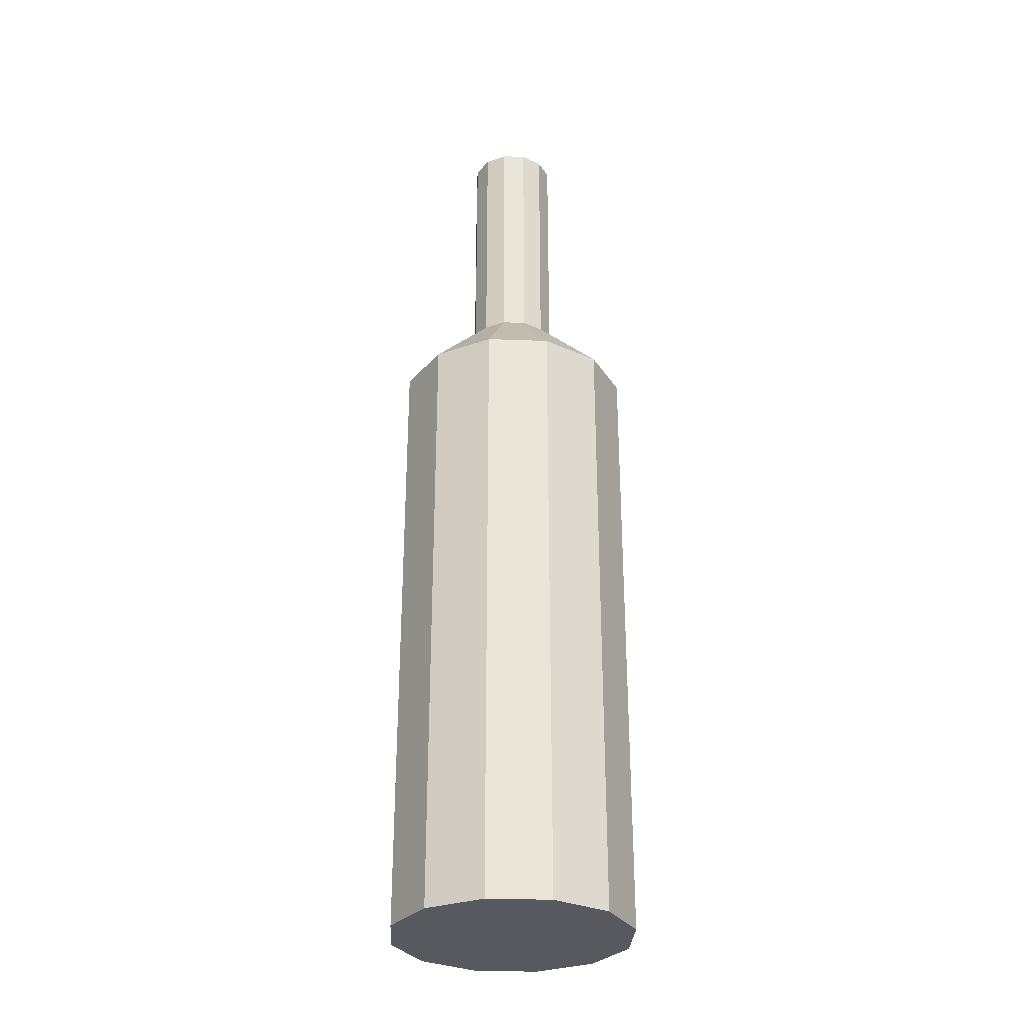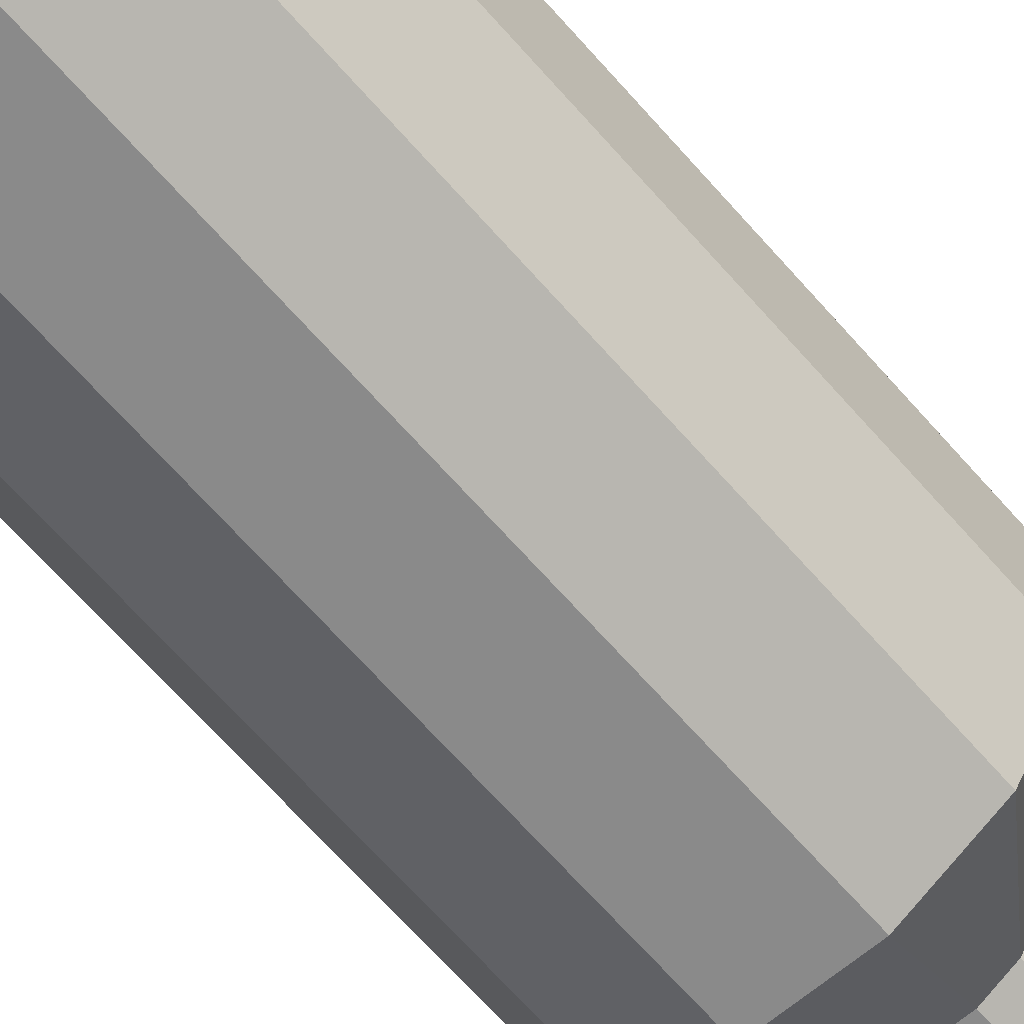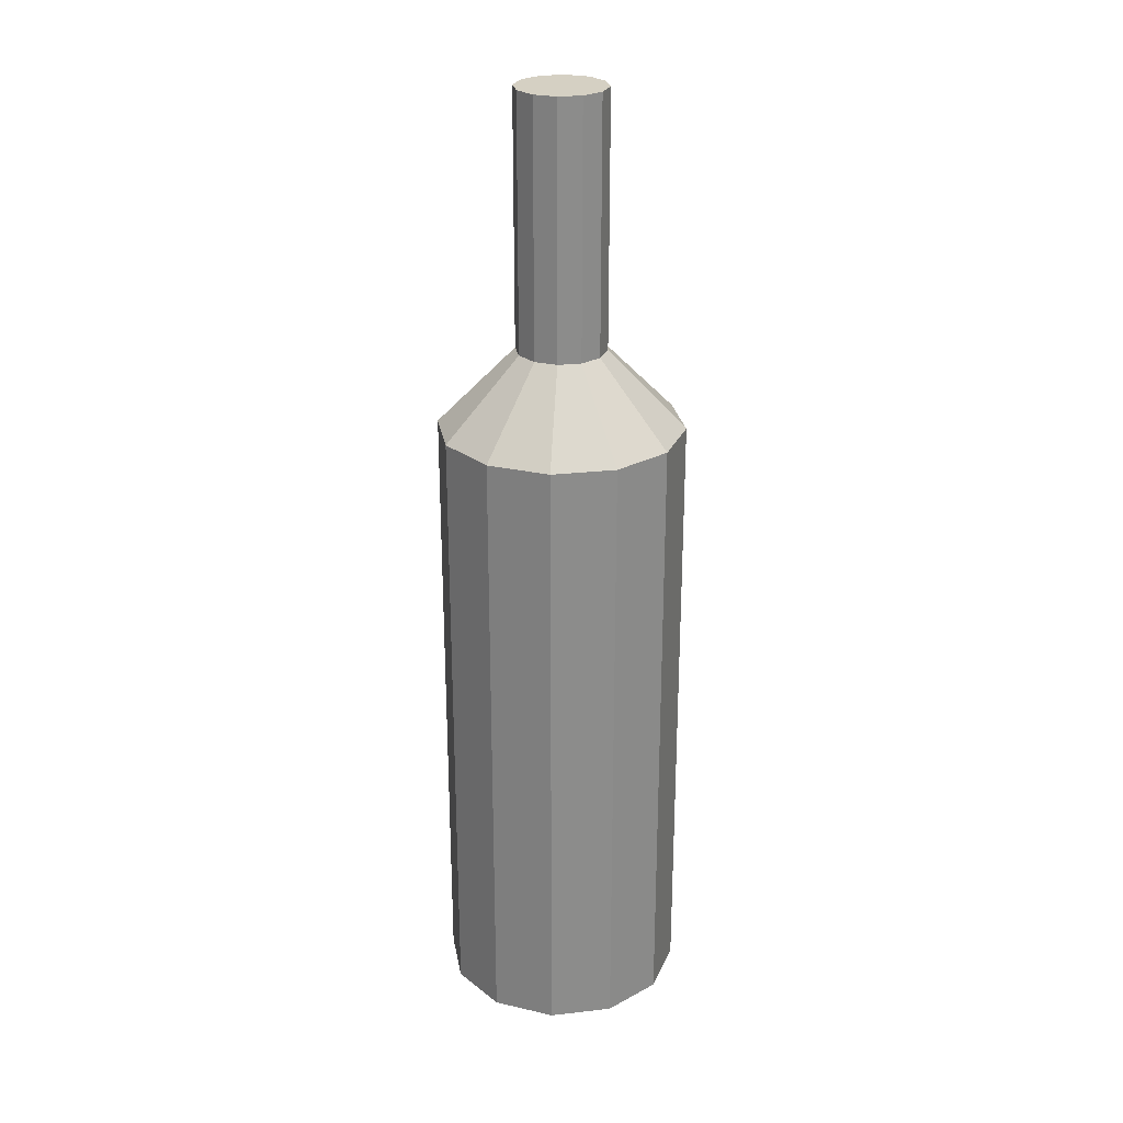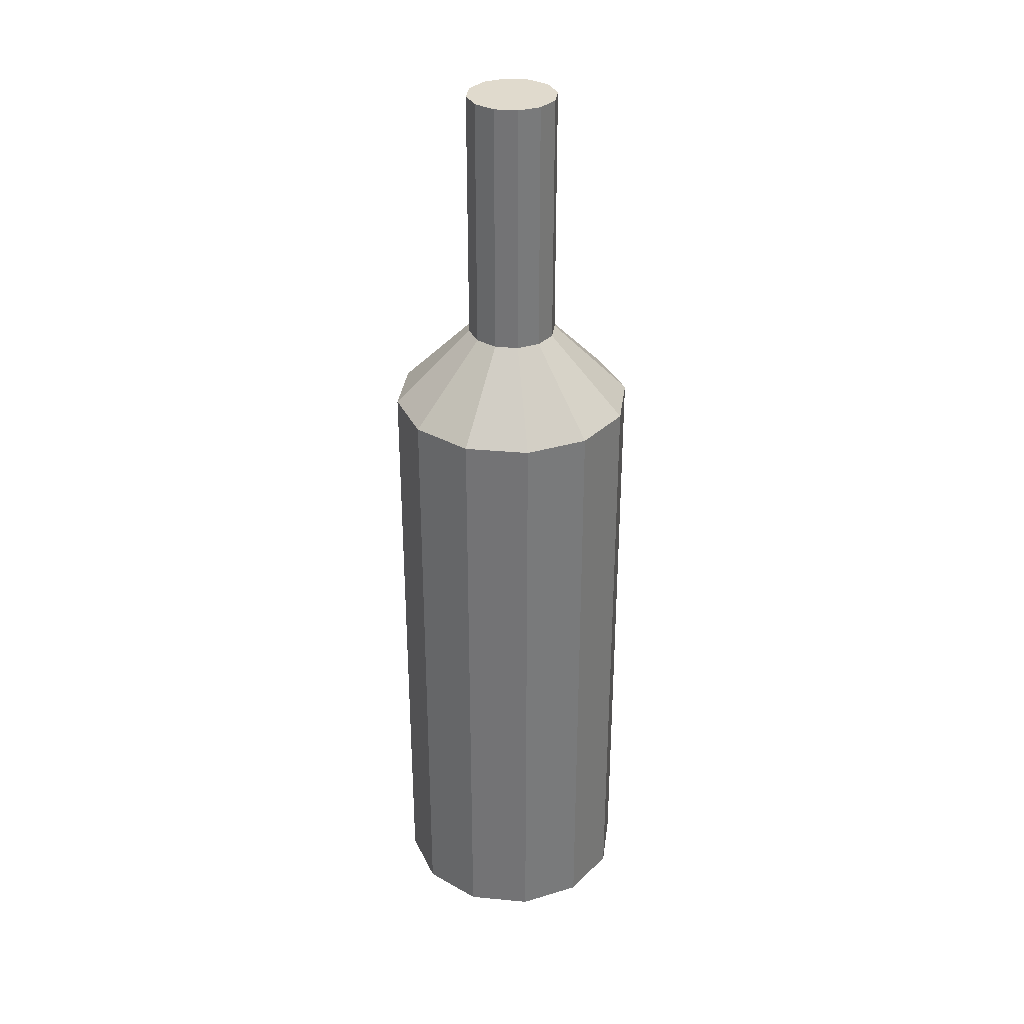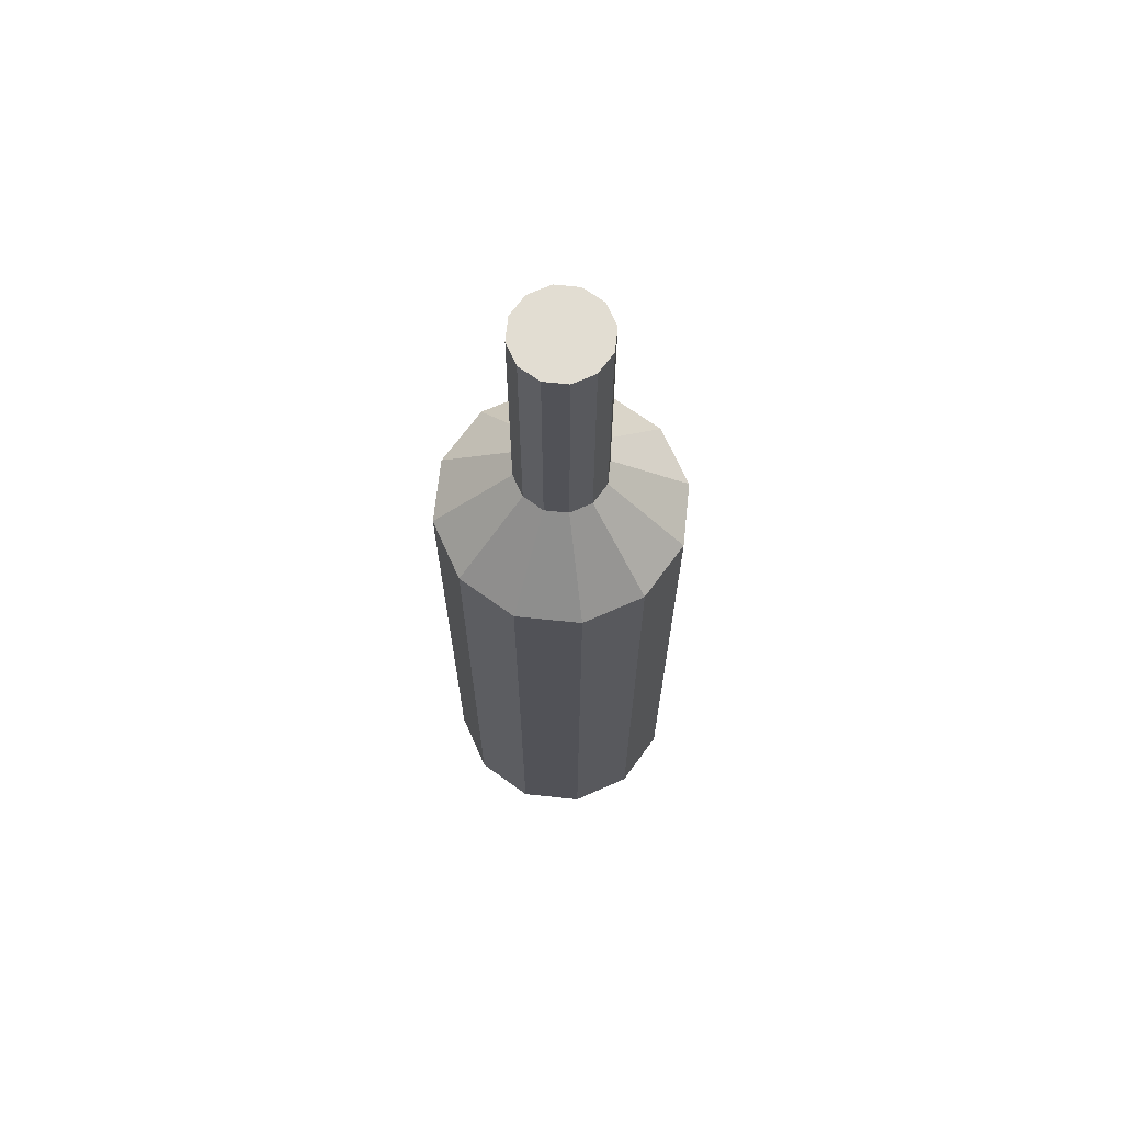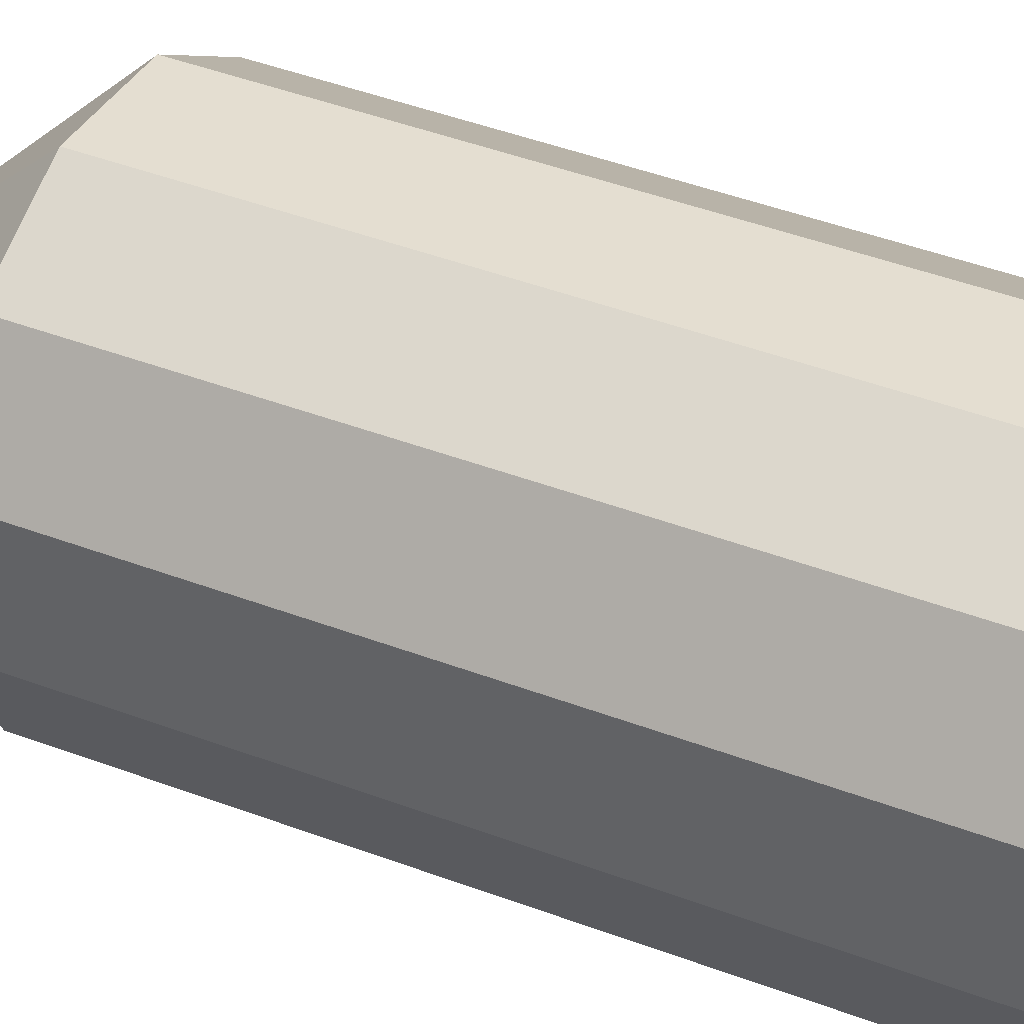
<metadata>
{"format":"obj","ext":"obj","renderer":"f3d","projection":"perspective","resolution":1024,"background":"white","views":[{"elev":-30.3,"azim":176.9,"up":"+Y"},{"elev":-63.5,"azim":40.5,"up":"+Z"},{"elev":26.3,"azim":79.9,"up":"+Y"},{"elev":33.0,"azim":7.5,"up":"+Y"},{"elev":68.2,"azim":66.0,"up":"+Y"},{"elev":36.5,"azim":-62.6,"up":"+Z"}]}
</metadata>
<code>
o cylinder
v 0 0 0
v 0.02512 0 0.09375
v 0.02512 0.5 0.09375
v 0.06863 0 0.06863
v 0.06863 0.5 0.06863
v 0.09375 0 0.02512
v 0.09375 0.5 0.02512
v 0.09375 0 -0.02512
v 0.09375 0.5 -0.02512
v 0.06863 0 -0.06863
v 0.06863 0.5 -0.06863
v 0.02512 0 -0.09375
v 0.02512 0.5 -0.09375
v -0.02512 0 -0.09375
v -0.02512 0.5 -0.09375
v -0.06863 0 -0.06863
v -0.06863 0.5 -0.06863
v -0.09375 0 -0.02512
v -0.09375 0.5 -0.02512
v -0.09375 0 0.02512
v -0.09375 0.5 0.02512
v -0.06863 0 0.06863
v -0.06863 0.5 0.06863
v -0.02512 0 0.09375
v -0.02512 0.5 0.09375
v 0.009211 0.5625 -0.03437
v -0.009211 0.5625 -0.03438
v -0.02516 0.5625 -0.02516
v -0.03438 0.5625 -0.009211
v -0.03438 0.5625 0.009211
v -0.02516 0.5625 0.02516
v -0.009211 0.5625 0.03438
v 0.009211 0.5625 0.03438
v 0.03438 0.5625 0.009211
v 0.03438 0.5625 -0.009211
v 0.02516 0.5625 -0.02516
v 0.02516 0.5625 0.02516
v 0.009211 0.5625 -0.03437
v -0.009211 0.5625 -0.03438
v -0.02516 0.5625 -0.02516
v -0.03438 0.5625 -0.009211
v -0.03438 0.5625 0.009211
v -0.02516 0.5625 0.02516
v -0.009211 0.5625 0.03438
v 0.009211 0.5625 0.03438
v 0.03438 0.5625 0.009211
v 0.03438 0.5625 -0.009211
v 0.02516 0.5625 -0.02516
v 0.02516 0.5625 0.02516
v -0.02516 0.5625 -0.02516
v -0.009211 0.5625 -0.03438
v -0.03438 0.5625 -0.009211
v -0.02516 0.5625 0.02516
v -0.03438 0.5625 0.009211
v -0.009211 0.5625 0.03438
v 0.009211 0.5625 0.03438
v 0.02516 0.5625 0.02516
v 0.03438 0.5625 0.009211
v 0.03438 0.5625 -0.009211
v 0.02516 0.5625 -0.02516
v 0.009211 0.5625 -0.03437
v -0.02516 0.7625 -0.02516
v -0.009211 0.7625 -0.03438
v -0.03438 0.7625 -0.009211
v -0.02516 0.7625 0.02516
v -0.03438 0.7625 0.009211
v -0.009211 0.7625 0.03438
v 0.009211 0.7625 0.03438
v 0.02516 0.7625 0.02516
v 0.03438 0.7625 0.009211
v 0.03438 0.7625 -0.009211
v 0.02516 0.7625 -0.02516
v 0.009211 0.7625 -0.03437
v 6.361e-18 0.7625 0
f 4 2 1
f 2 4 5 3
f 6 4 1
f 4 6 7 5
f 8 6 1
f 6 8 9 7
f 10 8 1
f 8 10 11 9
f 12 10 1
f 10 12 13 11
f 14 12 1
f 12 14 15 13
f 16 14 1
f 14 16 17 15
f 18 16 1
f 16 18 19 17
f 20 18 1
f 18 20 21 19
f 22 20 1
f 20 22 23 21
f 24 22 1
f 22 24 25 23
f 2 24 1
f 24 2 3 25
f 19 21 30 29
f 23 31 30 21
f 25 32 31 23
f 3 33 32 25
f 5 37 33 3
f 7 34 37 5
f 9 35 34 7
f 11 36 35 9
f 13 26 36 11
f 15 27 26 13
f 17 28 27 15
f 19 29 28 17
f 35 71 70 34
f 70 34 37 69
f 69 37 33 68
f 67 68 33 32
f 65 67 32 31
f 30 66 65 31
f 29 64 66 30
f 28 62 64 29
f 27 63 62 28
f 63 73 26 27
f 36 72 73 26
f 72 71 35 36
f 71 74 70
f 72 74 71
f 74 73 72
f 74 73 63
f 63 74 62
f 74 64 62
f 74 66 64
f 74 65 66
f 74 67 65
f 74 68 67
f 74 70 69
f 74 69 68

</code>
